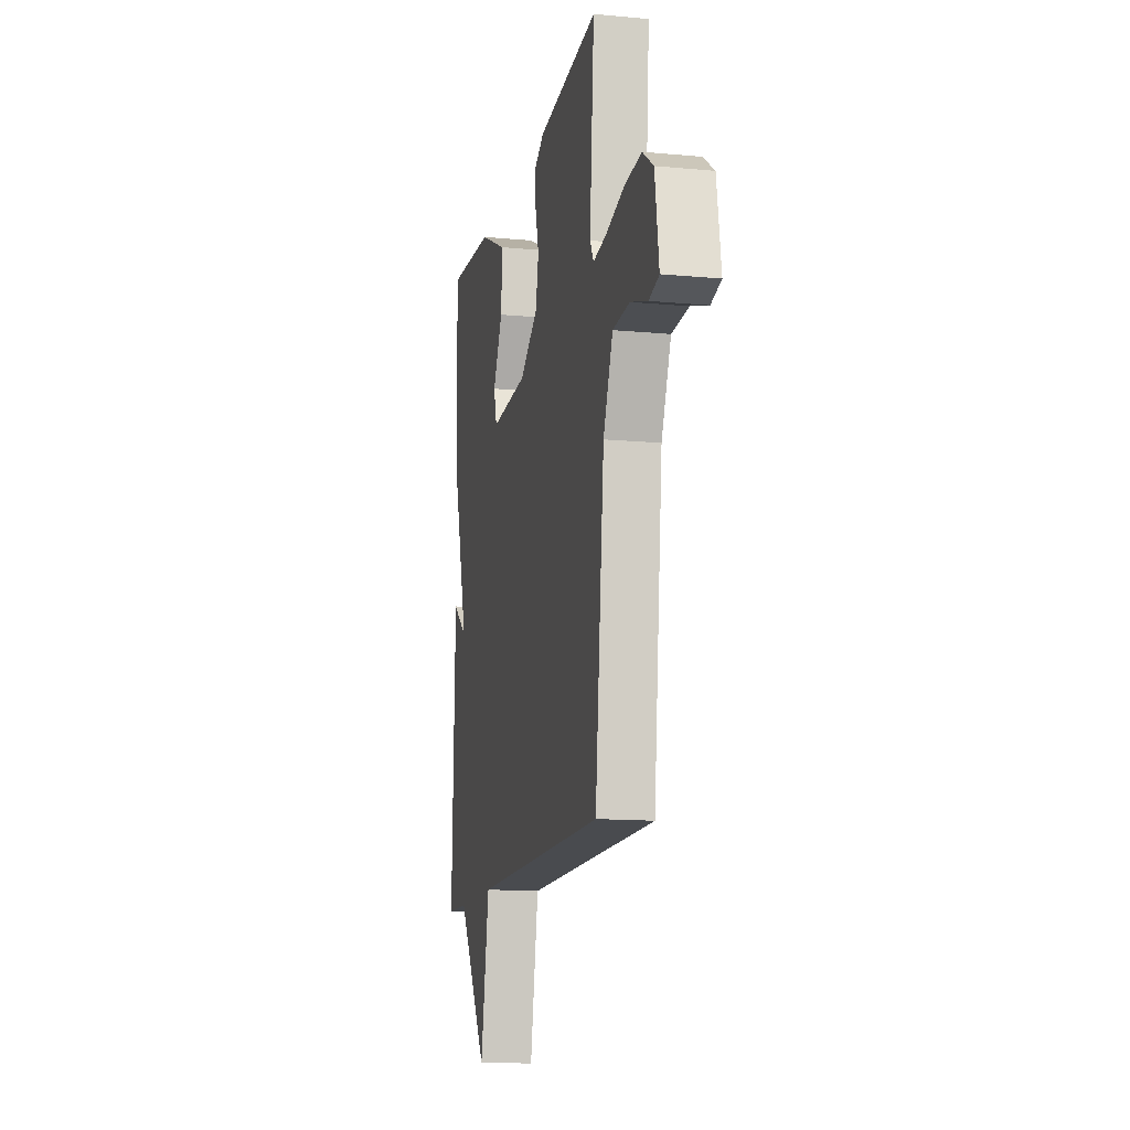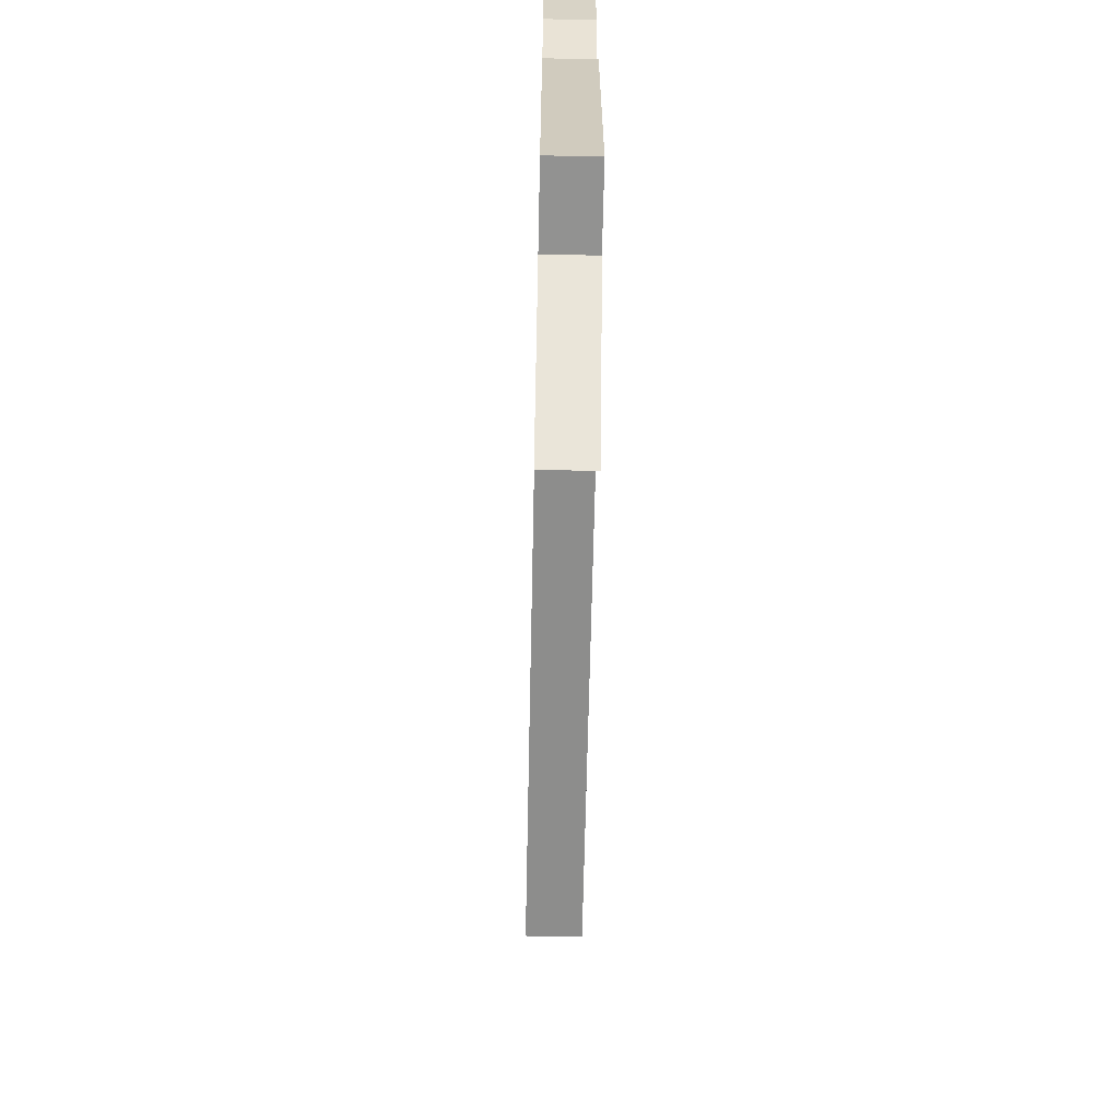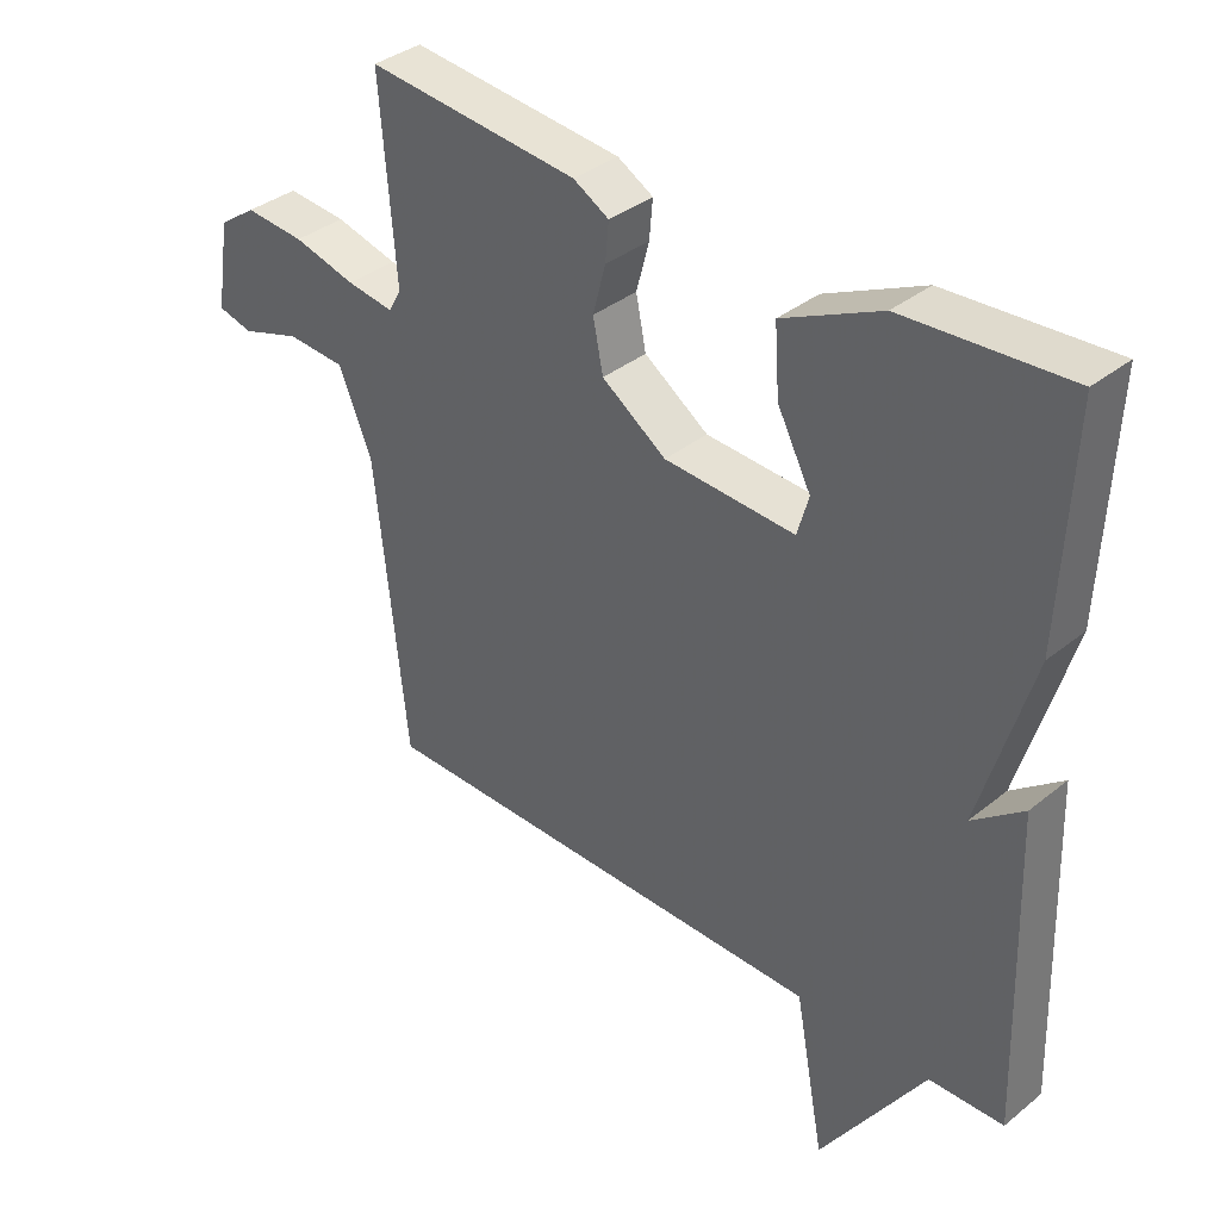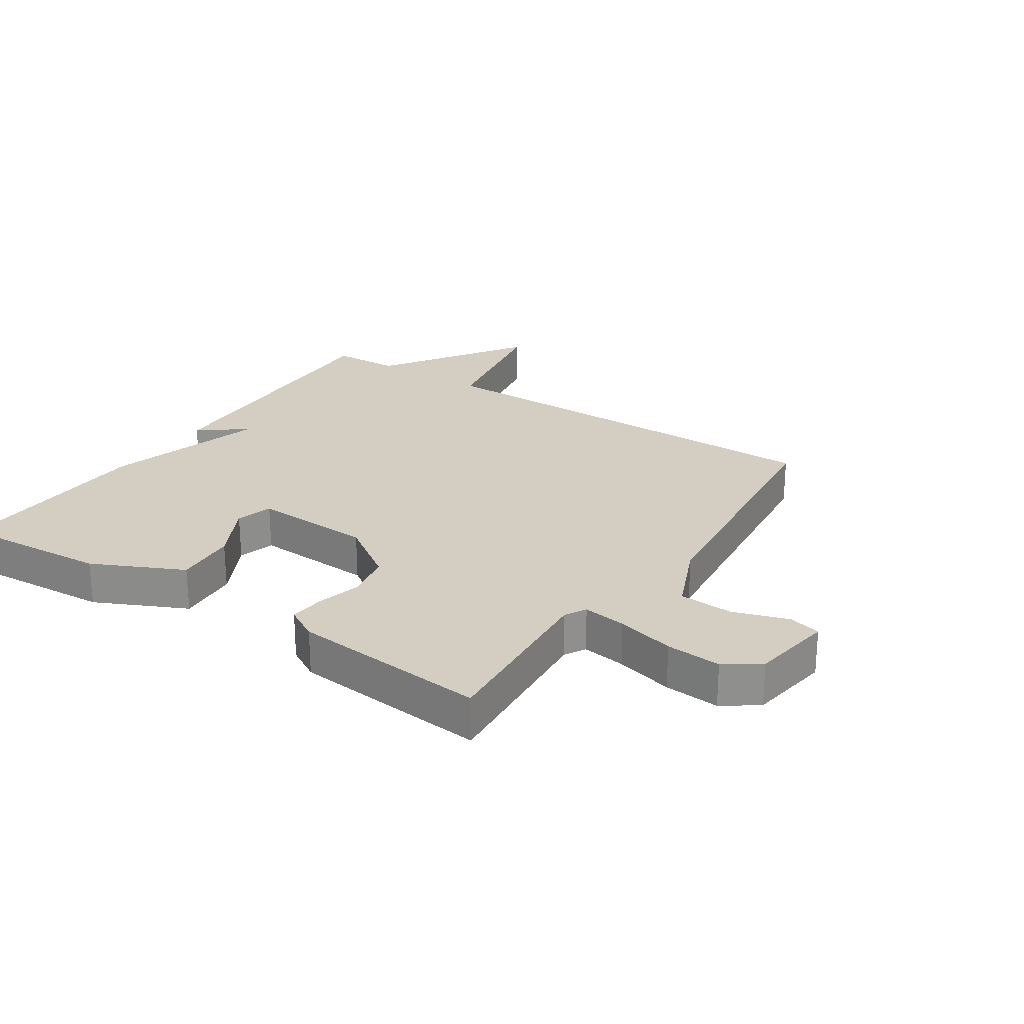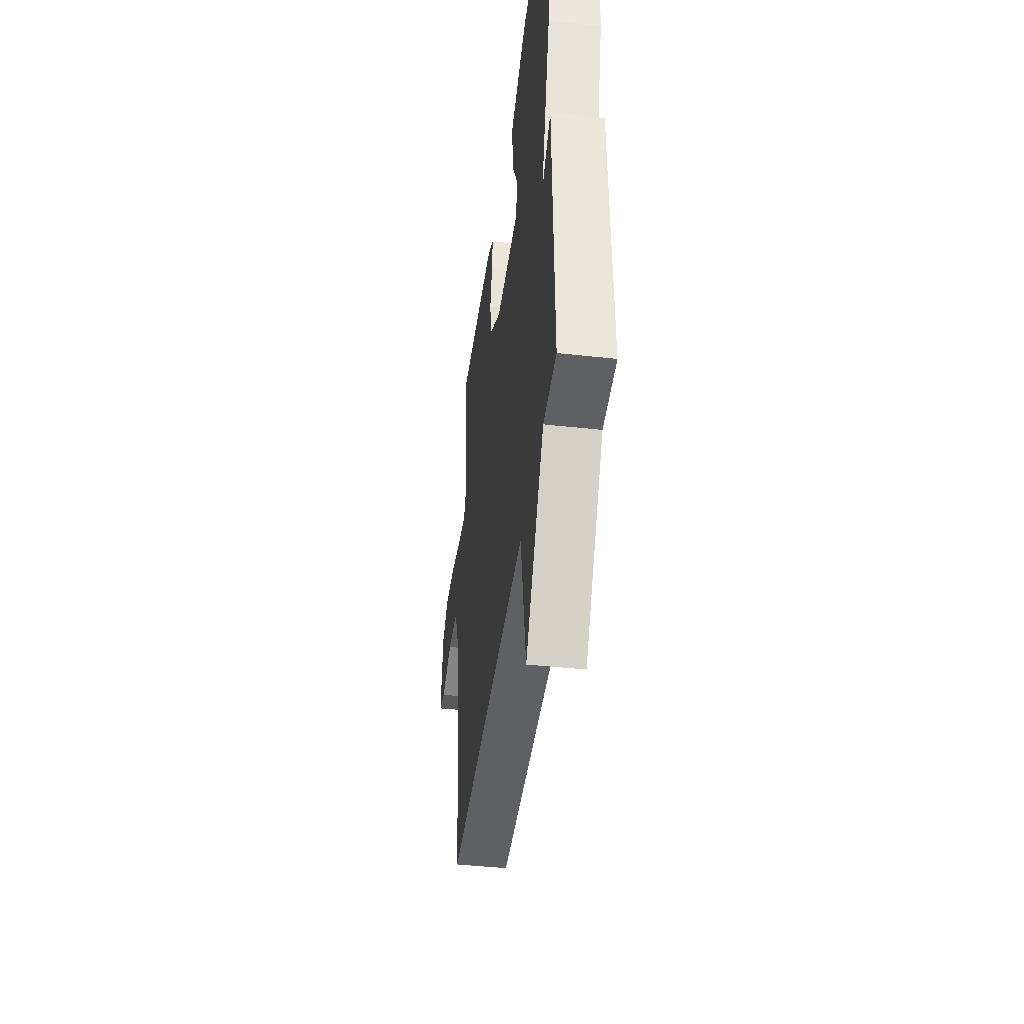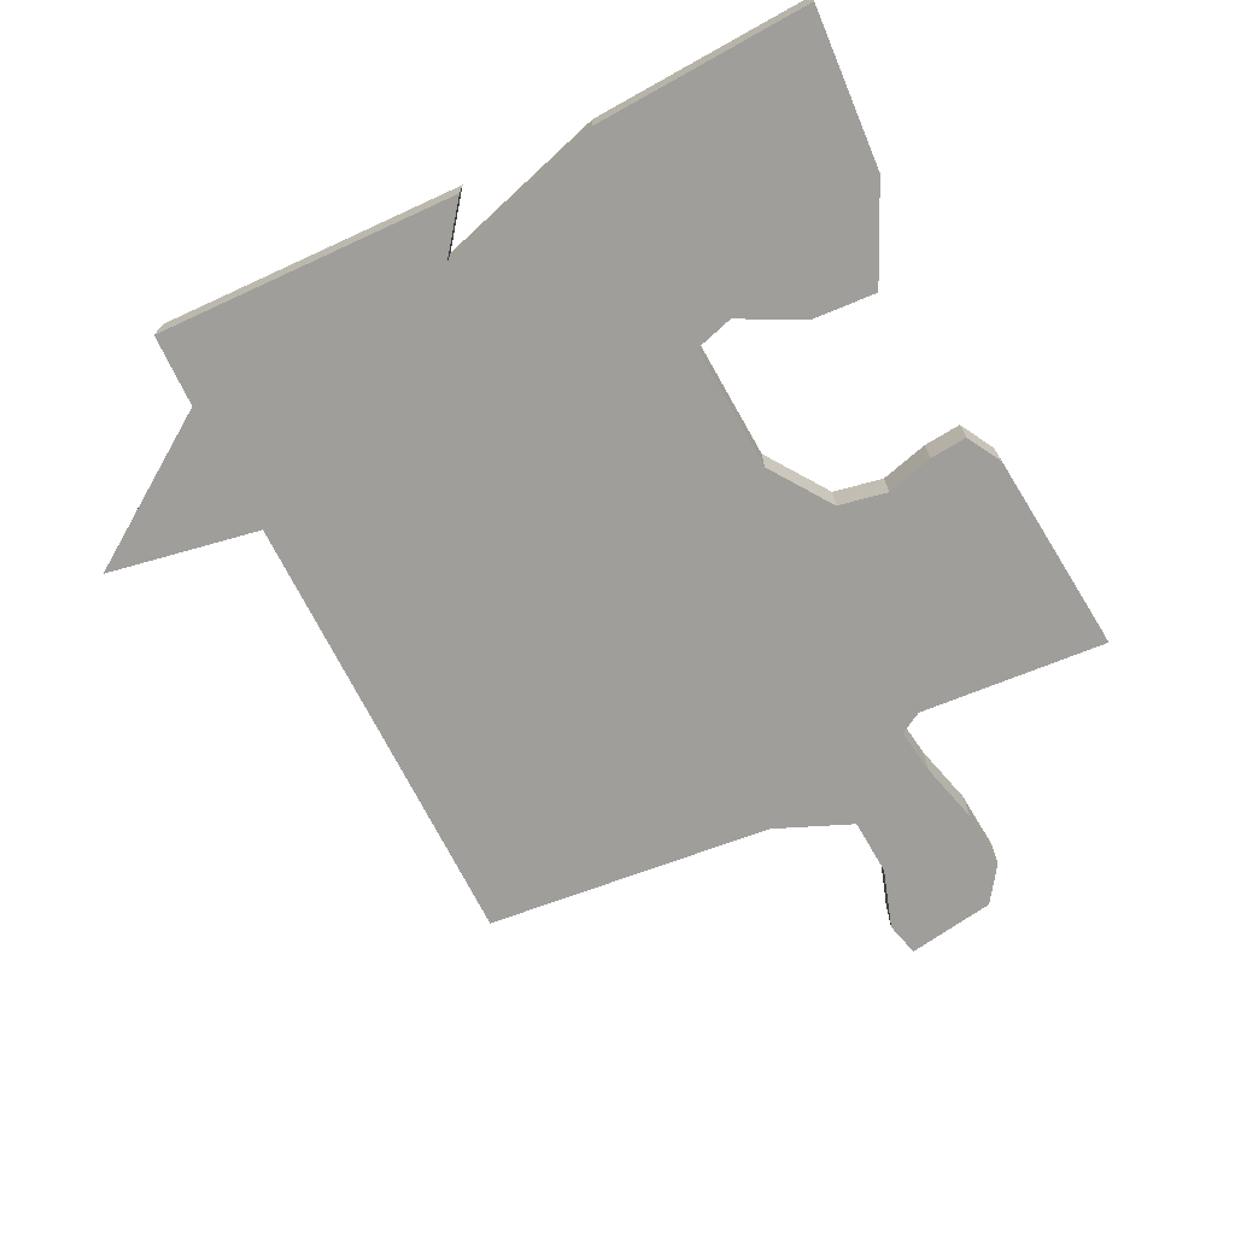
<metadata>
{"format":"obj","ext":"obj","renderer":"f3d","projection":"perspective","resolution":1024,"background":"white","views":[{"elev":-13.5,"azim":78.1,"up":"+Z"},{"elev":-64.7,"azim":-91.2,"up":"+Z"},{"elev":36.4,"azim":-136.2,"up":"+Z"},{"elev":24.9,"azim":33.4,"up":"+Y"},{"elev":-43.6,"azim":-97.4,"up":"+Z"},{"elev":-70.8,"azim":-63.5,"up":"+Y"}]}
</metadata>
<code>
v -0.5 0.07 0.5
v -0.256 0.07 0.484
v -0.11 0.07 0.415
v -0.117 0.07 0.315
v -0.167 0.07 0.219
v -0.15 0.07 0.16
v 0.044 0.07 0.17
v 0.14 0.07 0.236
v 0.155 0.07 0.311
v 0.136 0.07 0.383
v 0.131 0.07 0.44
v 0.184 0.07 0.47
v 0.5 0.07 0.5
v 0.477 0.07 0.212
v 0.496 0.07 0.178
v 0.566 0.07 0.188
v 0.659 0.07 0.212
v 0.748 0.07 0.219
v 0.804 0.07 0.18
v 0.825 0.07 0.047
v 0.773 0.07 0.034
v 0.684 0.07 0.063
v 0.597 0.07 0.058
v 0.547 0.07 -0.06
v 0.5 0.07 -0.5
v -0.189 0.07 -0.503
v -0.233 0.07 -0.738
v -0.389 0.07 -0.503
v -0.5 0.07 -0.5
v -0.485 0.07 -0.034
v -0.409 0.07 -0.093
v -0.485 0.07 0.166
v -0.5 0 0.5
v -0.256 0 0.484
v -0.11 0 0.415
v -0.117 0 0.315
v -0.167 0 0.219
v -0.15 0 0.16
v 0.044 0 0.17
v 0.14 0 0.236
v 0.155 0 0.311
v 0.136 0 0.383
v 0.131 0 0.44
v 0.184 0 0.47
v 0.5 0 0.5
v 0.477 0 0.212
v 0.496 0 0.178
v 0.566 0 0.188
v 0.659 0 0.212
v 0.748 0 0.219
v 0.804 0 0.18
v 0.825 0 0.047
v 0.773 0 0.034
v 0.684 0 0.063
v 0.597 0 0.058
v 0.547 0 -0.06
v 0.5 0 -0.5
v -0.189 0 -0.503
v -0.233 0 -0.738
v -0.389 0 -0.503
v -0.5 0 -0.5
v -0.485 0 -0.034
v -0.409 0 -0.093
v -0.485 0 0.166
f 3 4 5
f 2 3 5
f 1 2 5
f 32 1 5
f 31 32 5
f 28 29 30 31
f 31 5 6
f 28 31 6
f 27 28 6
f 26 27 6
f 26 6 7
f 25 26 7
f 24 25 7
f 23 24 7 8
f 22 23 8 9
f 20 21 22
f 19 20 22
f 18 19 22
f 17 18 22
f 16 17 22
f 15 16 22
f 15 22 9 10
f 10 11 12
f 15 10 12
f 14 15 12
f 12 13 14
f 37 36 35
f 37 35 34
f 37 34 33
f 37 33 64
f 37 64 63
f 63 62 61 60
f 38 37 63
f 38 63 60
f 38 60 59
f 38 59 58
f 39 38 58
f 39 58 57
f 39 57 56
f 40 39 56 55
f 41 40 55 54
f 54 53 52
f 54 52 51
f 54 51 50
f 54 50 49
f 54 49 48
f 54 48 47
f 42 41 54 47
f 44 43 42
f 44 42 47
f 44 47 46
f 46 45 44
f 1 33 34 2
f 2 34 35 3
f 3 35 36 4
f 4 36 37 5
f 5 37 38 6
f 6 38 39 7
f 7 39 40 8
f 8 40 41 9
f 9 41 42 10
f 10 42 43 11
f 11 43 44 12
f 12 44 45 13
f 13 45 46 14
f 14 46 47 15
f 15 47 48 16
f 16 48 49 17
f 17 49 50 18
f 18 50 51 19
f 19 51 52 20
f 20 52 53 21
f 21 53 54 22
f 22 54 55 23
f 23 55 56 24
f 24 56 57 25
f 25 57 58 26
f 26 58 59 27
f 27 59 60 28
f 28 60 61 29
f 29 61 62 30
f 30 62 63 31
f 31 63 64 32
f 32 64 33 1

</code>
